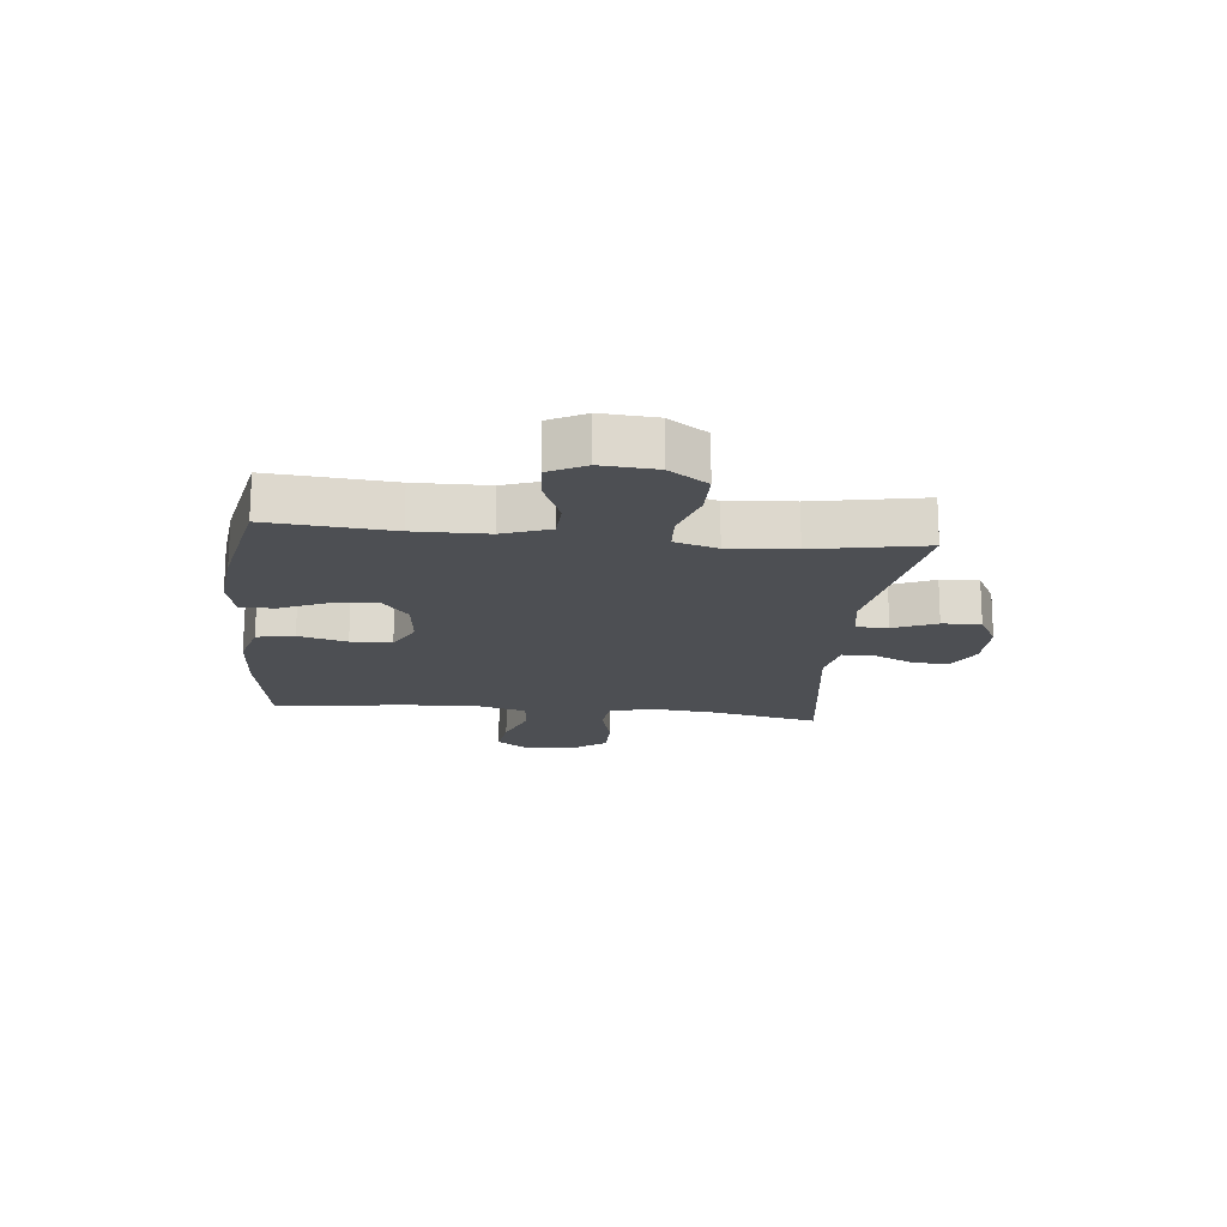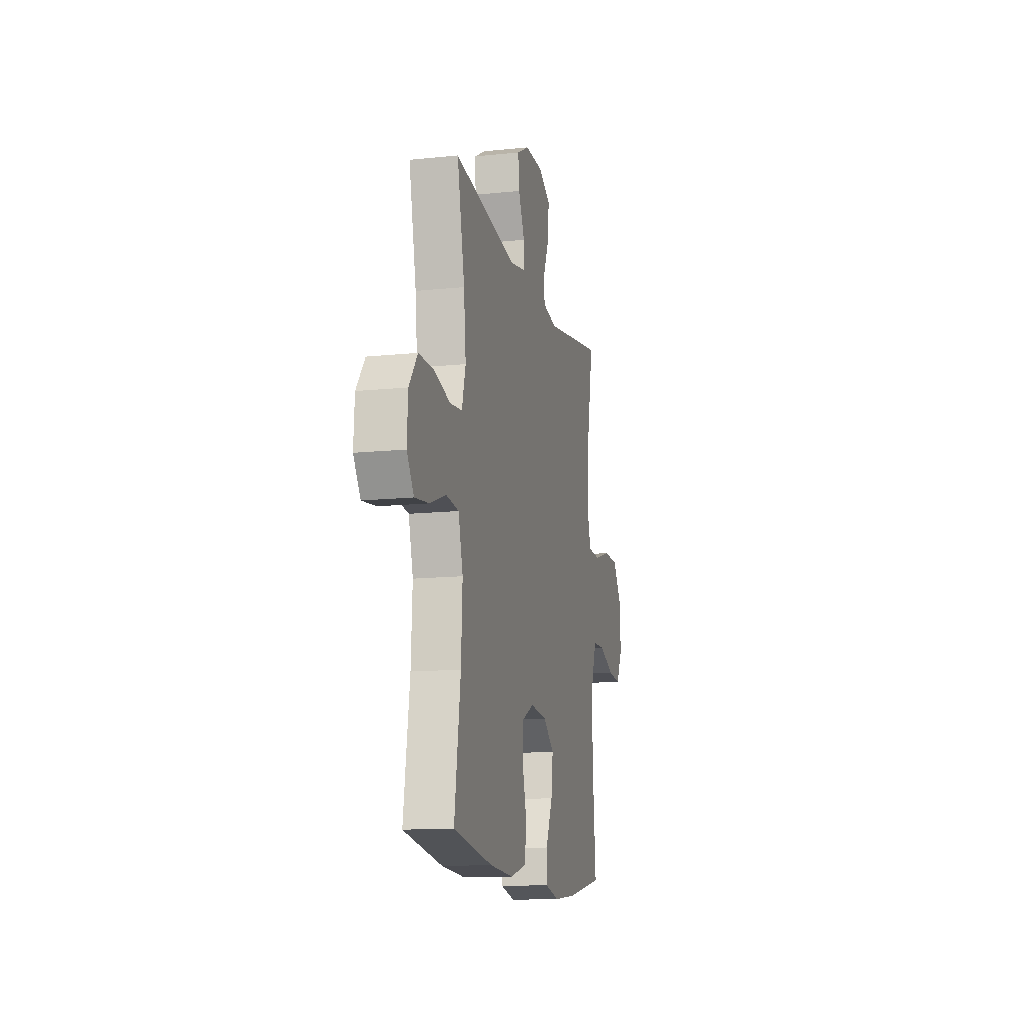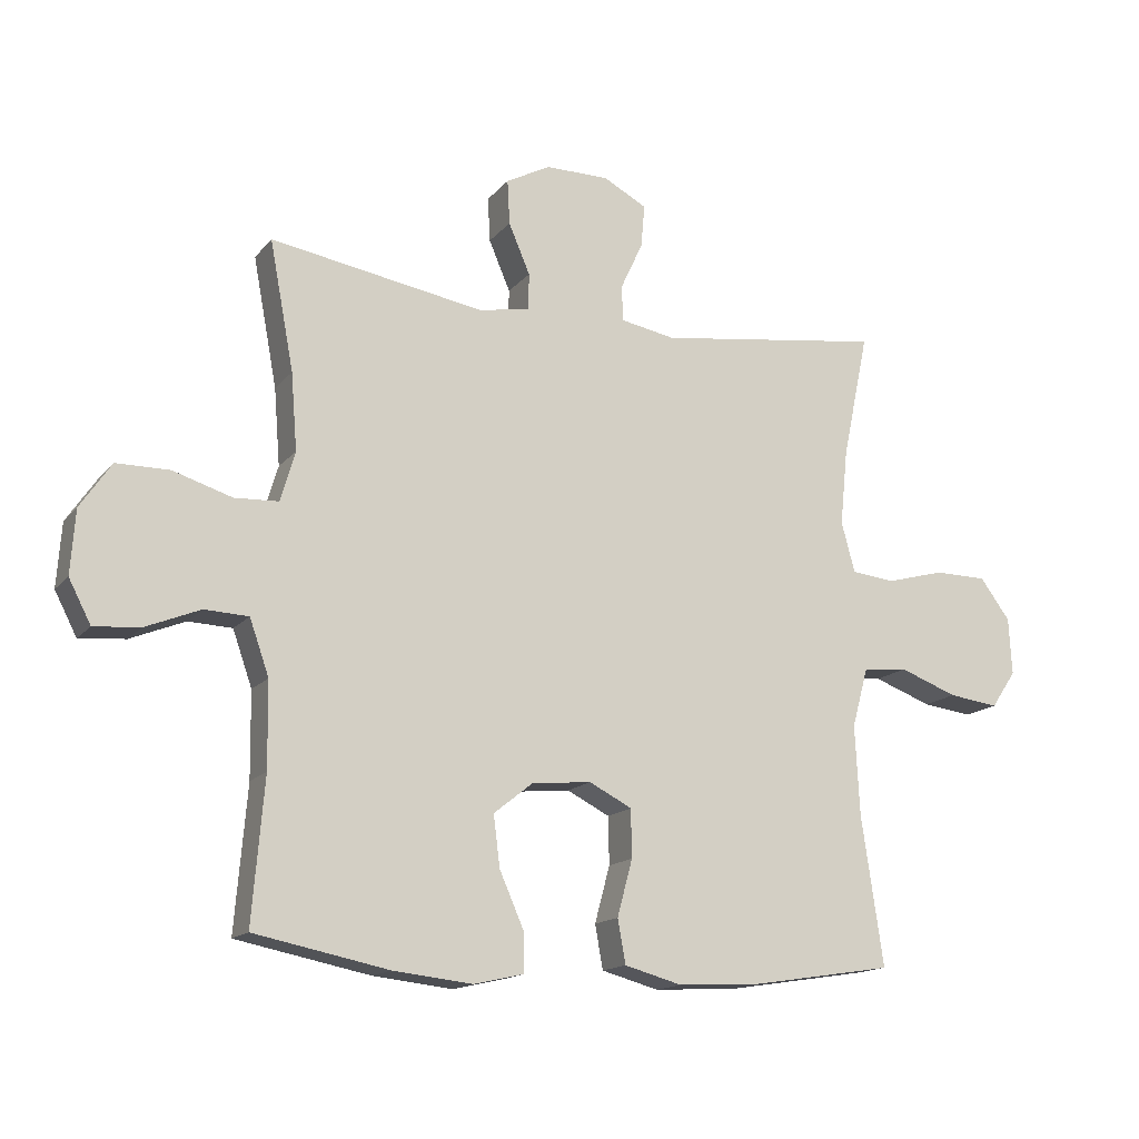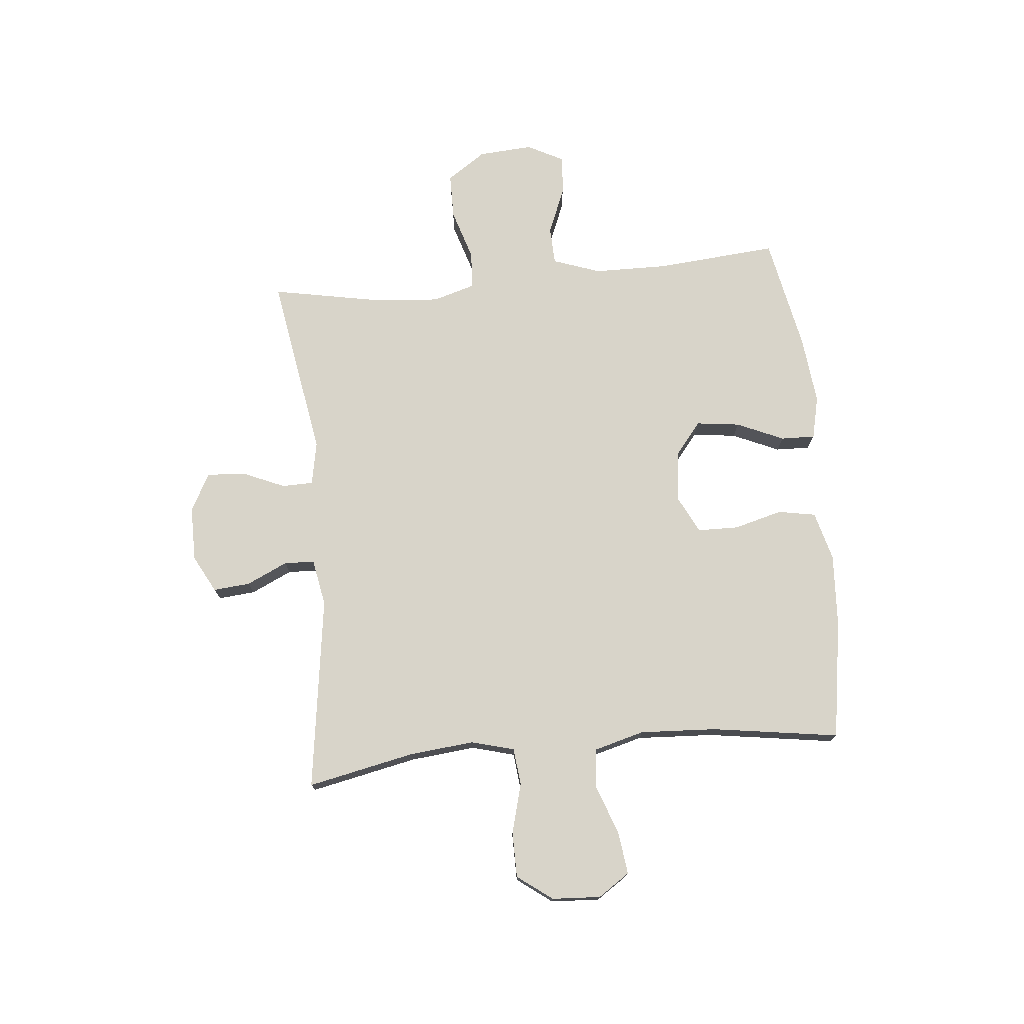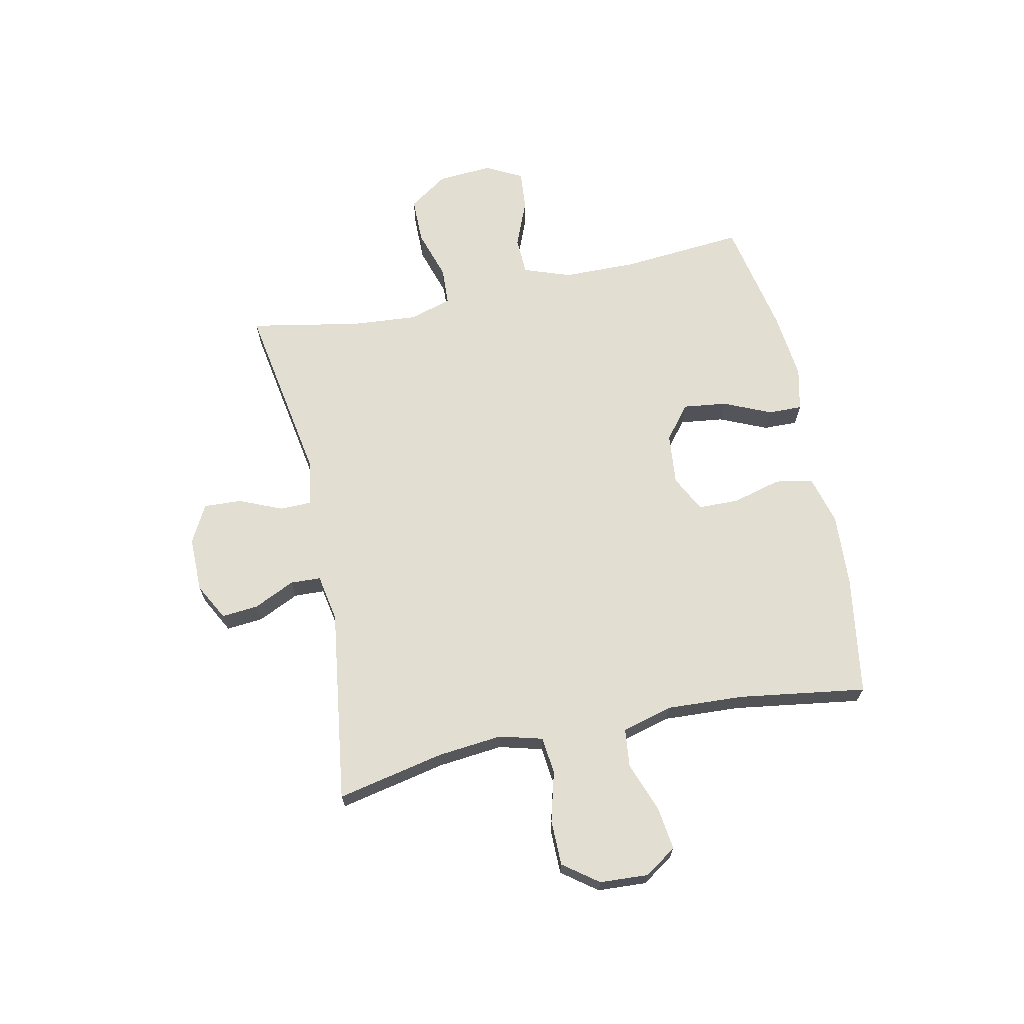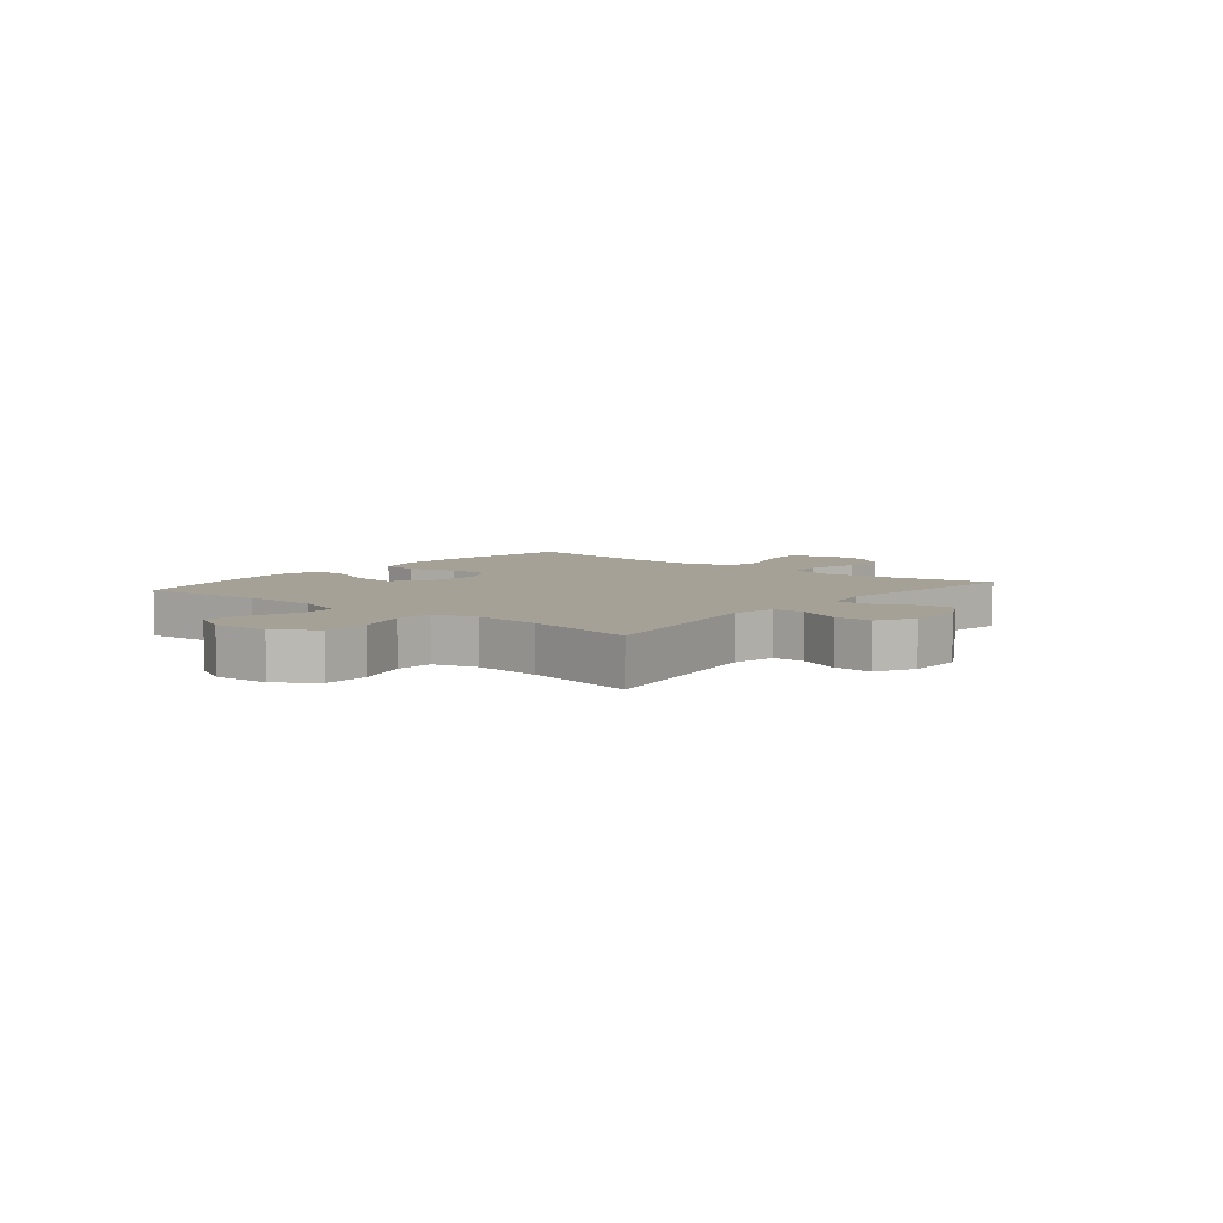
<metadata>
{"format":"obj","ext":"obj","renderer":"f3d","projection":"perspective","resolution":1024,"background":"white","views":[{"elev":-17.6,"azim":-95.9,"up":"+Y"},{"elev":-13.3,"azim":103.4,"up":"+Z"},{"elev":-15.2,"azim":-25.2,"up":"+Z"},{"elev":75.0,"azim":84.6,"up":"+Y"},{"elev":67.9,"azim":78.1,"up":"+Y"},{"elev":6.2,"azim":-50.7,"up":"+Y"}]}
</metadata>
<code>
o path9708
v -0.4553 0.0375 0.2874
v -0.4458 0.0375 0.169
v -0.4684 0.0375 0.09224
v -0.5361 0.0375 0.08902
v -0.6266 0.0375 0.1174
v -0.7087 0.0375 0.1168
v -0.7561 0.0375 0.04702
v -0.7631 0.0375 -0.05125
v -0.7288 0.0375 -0.1171
v -0.6576 0.0375 -0.1108
v -0.5736 0.0375 -0.07648
v -0.5059 0.0375 -0.07934
v -0.4759 0.0375 -0.1644
v -0.4741 0.0375 -0.2959
v -0.4925 0.0375 -0.5162
v -0.2858 0.0375 -0.5576
v -0.1632 0.0375 -0.5708
v -0.08575 0.0375 -0.5533
v -0.08738 0.0375 -0.4918
v -0.1246 0.0375 -0.4071
v -0.1345 0.0375 -0.3283
v -0.07439 0.0375 -0.2803
v 0.01772 0.0375 -0.2713
v 0.08363 0.0375 -0.3048
v 0.08481 0.0375 -0.3786
v 0.0615 0.0375 -0.4658
v 0.07361 0.0375 -0.5334
v 0.1622 0.0375 -0.5574
v 0.293 0.0375 -0.55
v 0.5092 0.0375 -0.5162
v 0.4755 0.0375 -0.2866
v 0.4684 0.0375 -0.1486
v 0.4932 0.0375 -0.05725
v 0.5622 0.0375 -0.04983
v 0.6518 0.0375 -0.08291
v 0.7292 0.0375 -0.09285
v 0.7676 0.0375 -0.03594
v 0.7627 0.0375 0.05184
v 0.7162 0.0375 0.1146
v 0.6346 0.0375 0.1152
v 0.5445 0.0375 0.09097
v 0.4777 0.0375 0.09817
v 0.457 0.0375 0.1755
v 0.4686 0.0375 0.292
v 0.5092 0.0375 0.4857
v 0.16 0.0375 0.437
v 0.07581 0.0375 0.4525
v 0.07355 0.0375 0.507
v 0.108 0.0375 0.581
v 0.1139 0.0375 0.6473
v 0.047 0.0375 0.6832
v -0.05159 0.0375 0.6833
v -0.1197 0.0375 0.6469
v -0.1161 0.0375 0.5781
v -0.0831 0.0375 0.5011
v -0.08401 0.0375 0.4448
v -0.1628 0.0375 0.43
v -0.4925 0.0375 0.4857
v -0.4553 -0.0375 0.2874
v -0.4458 -0.0375 0.169
v -0.4684 -0.0375 0.09224
v -0.5361 -0.0375 0.08902
v -0.6266 -0.0375 0.1174
v -0.7087 -0.0375 0.1168
v -0.7561 -0.0375 0.04702
v -0.7631 -0.0375 -0.05125
v -0.7288 -0.0375 -0.1171
v -0.6576 -0.0375 -0.1108
v -0.5736 -0.0375 -0.07648
v -0.5059 -0.0375 -0.07934
v -0.4759 -0.0375 -0.1644
v -0.4741 -0.0375 -0.2959
v -0.4925 -0.0375 -0.5162
v -0.2858 -0.0375 -0.5576
v -0.1632 -0.0375 -0.5708
v -0.08575 -0.0375 -0.5533
v -0.08738 -0.0375 -0.4918
v -0.1246 -0.0375 -0.4071
v -0.1345 -0.0375 -0.3283
v -0.07439 -0.0375 -0.2803
v 0.01772 -0.0375 -0.2713
v 0.08363 -0.0375 -0.3048
v 0.08481 -0.0375 -0.3786
v 0.0615 -0.0375 -0.4658
v 0.07361 -0.0375 -0.5334
v 0.1622 -0.0375 -0.5574
v 0.293 -0.0375 -0.55
v 0.5092 -0.0375 -0.5162
v 0.4755 -0.0375 -0.2866
v 0.4684 -0.0375 -0.1486
v 0.4932 -0.0375 -0.05725
v 0.5622 -0.0375 -0.04983
v 0.6518 -0.0375 -0.08291
v 0.7292 -0.0375 -0.09285
v 0.7676 -0.0375 -0.03594
v 0.7627 -0.0375 0.05184
v 0.7162 -0.0375 0.1146
v 0.6346 -0.0375 0.1152
v 0.5445 -0.0375 0.09097
v 0.4777 -0.0375 0.09817
v 0.457 -0.0375 0.1755
v 0.4686 -0.0375 0.292
v 0.5092 -0.0375 0.4857
v 0.16 -0.0375 0.437
v 0.07581 -0.0375 0.4525
v 0.07355 -0.0375 0.507
v 0.108 -0.0375 0.581
v 0.1139 -0.0375 0.6473
v 0.047 -0.0375 0.6832
v -0.05159 -0.0375 0.6833
v -0.1197 -0.0375 0.6469
v -0.1161 -0.0375 0.5781
v -0.0831 -0.0375 0.5011
v -0.08401 -0.0375 0.4448
v -0.1628 -0.0375 0.43
v -0.4925 -0.0375 0.4857
v -0.7561 0.0375 0.04702
v -0.7631 0.0375 -0.05125
v -0.7288 0.0375 -0.1171
v -0.7288 0.0375 -0.1171
v -0.7087 0.0375 0.1168
v -0.6576 0.0375 -0.1108
v -0.6266 0.0375 0.1174
v -0.5736 0.0375 -0.07648
v -0.5361 0.0375 0.08902
v -0.5059 0.0375 -0.07934
v -0.5059 0.0375 -0.07934
v -0.4684 0.0375 0.09224
v -0.4684 0.0375 0.09224
v -0.4759 0.0375 -0.1644
v -0.4741 0.0375 -0.2959
v -0.4925 0.0375 -0.5162
v -0.4925 0.0375 -0.5162
v -0.4925 0.0375 0.4857
v -0.4925 0.0375 0.4857
v -0.4553 0.0375 0.2874
v -0.4458 0.0375 0.169
v -0.2858 0.0375 -0.5576
v -0.1632 0.0375 -0.5708
v -0.1628 0.0375 0.43
v -0.1246 0.0375 -0.4071
v -0.1345 0.0375 -0.3283
v -0.08575 0.0375 -0.5533
v -0.08575 0.0375 -0.5533
v -0.08401 0.0375 0.4448
v -0.08401 0.0375 0.4448
v -0.07439 0.0375 -0.2803
v -0.08738 0.0375 -0.4918
v -0.05159 0.0375 0.6833
v -0.1197 0.0375 0.6469
v -0.1197 0.0375 0.6469
v -0.1161 0.0375 0.5781
v -0.0831 0.0375 0.5011
v 0.01772 0.0375 -0.2713
v 0.047 0.0375 0.6832
v 0.08363 0.0375 -0.3048
v 0.08363 0.0375 -0.3048
v 0.1139 0.0375 0.6473
v 0.1139 0.0375 0.6473
v 0.08481 0.0375 -0.3786
v 0.0615 0.0375 -0.4658
v 0.07361 0.0375 -0.5334
v 0.07361 0.0375 -0.5334
v 0.108 0.0375 0.581
v 0.07355 0.0375 0.507
v 0.07581 0.0375 0.4525
v 0.07581 0.0375 0.4525
v 0.1622 0.0375 -0.5574
v 0.16 0.0375 0.437
v 0.293 0.0375 -0.55
v 0.5092 0.0375 0.4857
v 0.5092 0.0375 0.4857
v 0.457 0.0375 0.1755
v 0.4686 0.0375 0.292
v 0.4777 0.0375 0.09817
v 0.4777 0.0375 0.09817
v 0.4684 0.0375 -0.1486
v 0.4932 0.0375 -0.05725
v 0.4932 0.0375 -0.05725
v 0.4755 0.0375 -0.2866
v 0.5445 0.0375 0.09097
v 0.5092 0.0375 -0.5162
v 0.5092 0.0375 -0.5162
v 0.5622 0.0375 -0.04983
v 0.6346 0.0375 0.1152
v 0.6518 0.0375 -0.08291
v 0.7162 0.0375 0.1146
v 0.7292 0.0375 -0.09285
v 0.7292 0.0375 -0.09285
v 0.7627 0.0375 0.05184
v 0.7676 0.0375 -0.03594
v -0.7561 -0.0375 0.04702
v -0.7631 -0.0375 -0.05125
v -0.7288 -0.0375 -0.1171
v -0.7288 -0.0375 -0.1171
v -0.7087 -0.0375 0.1168
v -0.6576 -0.0375 -0.1108
v -0.6266 -0.0375 0.1174
v -0.5736 -0.0375 -0.07648
v -0.5361 -0.0375 0.08902
v -0.5059 -0.0375 -0.07934
v -0.5059 -0.0375 -0.07934
v -0.4684 -0.0375 0.09224
v -0.4684 -0.0375 0.09224
v -0.4759 -0.0375 -0.1644
v -0.4741 -0.0375 -0.2959
v -0.4925 -0.0375 -0.5162
v -0.4925 -0.0375 -0.5162
v -0.4925 -0.0375 0.4857
v -0.4925 -0.0375 0.4857
v -0.4553 -0.0375 0.2874
v -0.4458 -0.0375 0.169
v -0.2858 -0.0375 -0.5576
v -0.1632 -0.0375 -0.5708
v -0.1628 -0.0375 0.43
v -0.1246 -0.0375 -0.4071
v -0.1345 -0.0375 -0.3283
v -0.08575 -0.0375 -0.5533
v -0.08575 -0.0375 -0.5533
v -0.08401 -0.0375 0.4448
v -0.08401 -0.0375 0.4448
v -0.07439 -0.0375 -0.2803
v -0.08738 -0.0375 -0.4918
v -0.05159 -0.0375 0.6833
v -0.1197 -0.0375 0.6469
v -0.1197 -0.0375 0.6469
v -0.1161 -0.0375 0.5781
v -0.0831 -0.0375 0.5011
v 0.01772 -0.0375 -0.2713
v 0.047 -0.0375 0.6832
v 0.08363 -0.0375 -0.3048
v 0.08363 -0.0375 -0.3048
v 0.1139 -0.0375 0.6473
v 0.1139 -0.0375 0.6473
v 0.08481 -0.0375 -0.3786
v 0.0615 -0.0375 -0.4658
v 0.07361 -0.0375 -0.5334
v 0.07361 -0.0375 -0.5334
v 0.108 -0.0375 0.581
v 0.07355 -0.0375 0.507
v 0.07581 -0.0375 0.4525
v 0.07581 -0.0375 0.4525
v 0.1622 -0.0375 -0.5574
v 0.16 -0.0375 0.437
v 0.293 -0.0375 -0.55
v 0.5092 -0.0375 0.4857
v 0.5092 -0.0375 0.4857
v 0.457 -0.0375 0.1755
v 0.4686 -0.0375 0.292
v 0.4777 -0.0375 0.09817
v 0.4777 -0.0375 0.09817
v 0.4684 -0.0375 -0.1486
v 0.4932 -0.0375 -0.05725
v 0.4932 -0.0375 -0.05725
v 0.4755 -0.0375 -0.2866
v 0.5445 -0.0375 0.09097
v 0.5092 -0.0375 -0.5162
v 0.5092 -0.0375 -0.5162
v 0.5622 -0.0375 -0.04983
v 0.6346 -0.0375 0.1152
v 0.6518 -0.0375 -0.08291
v 0.7162 -0.0375 0.1146
v 0.7292 -0.0375 -0.09285
v 0.7292 -0.0375 -0.09285
v 0.7627 -0.0375 0.05184
v 0.7676 -0.0375 -0.03594
f 250 253 256
f 240 228 241
f 198 199 200
f 245 235 243
f 233 230 239
f 243 235 236
f 201 205 203
f 199 192 197
f 200 199 201
f 206 217 205
f 211 215 209
f 243 236 237
f 222 205 217
f 265 261 266
f 216 214 223
f 196 192 198
f 227 228 240
f 252 231 255
f 260 265 262
f 227 240 224
f 193 197 192
f 244 248 249
f 241 229 244
f 203 222 212
f 200 201 203
f 215 222 229
f 244 249 246
f 203 205 222
f 218 223 214
f 192 199 198
f 266 261 263
f 253 259 256
f 250 229 253
f 255 235 245
f 244 229 248
f 214 216 213
f 259 261 260
f 255 245 257
f 260 261 265
f 212 222 215
f 213 206 207
f 248 229 250
f 220 241 228
f 213 216 217
f 253 231 252
f 224 240 230
f 225 227 224
f 239 230 240
f 215 229 220
f 229 231 253
f 256 259 260
f 220 229 241
f 213 217 206
f 194 197 193
f 211 212 215
f 255 231 235
f 7 8 66 65
f 8 120 195 66
f 6 7 65 64
f 9 10 68 67
f 5 6 64 63
f 10 11 69 68
f 4 5 63 62
f 11 127 202 69
f 129 4 62 204
f 12 13 71 70
f 14 133 208 72
f 13 14 72 71
f 135 1 59 210
f 2 3 61 60
f 1 2 60 59
f 15 16 74 73
f 16 17 75 74
f 57 58 116 115
f 20 21 79 78
f 17 144 219 75
f 146 57 115 221
f 21 22 80 79
f 19 20 78 77
f 18 19 77 76
f 52 151 226 110
f 53 54 112 111
f 54 55 113 112
f 55 56 114 113
f 22 23 81 80
f 51 52 110 109
f 23 157 232 81
f 159 51 109 234
f 25 26 84 83
f 26 163 238 84
f 49 50 108 107
f 48 49 107 106
f 167 48 106 242
f 27 28 86 85
f 46 47 105 104
f 24 25 83 82
f 28 29 87 86
f 172 46 104 247
f 43 44 102 101
f 176 43 101 251
f 32 179 254 90
f 31 32 90 89
f 41 42 100 99
f 183 31 89 258
f 29 30 88 87
f 33 34 92 91
f 44 45 103 102
f 40 41 99 98
f 34 35 93 92
f 39 40 98 97
f 35 189 264 93
f 38 39 97 96
f 37 38 96 95
f 36 37 95 94
f 175 181 178
f 165 166 153
f 123 125 124
f 170 168 160
f 158 164 155
f 168 161 160
f 126 128 130
f 124 122 117
f 125 126 124
f 131 130 142
f 136 134 140
f 168 162 161
f 147 142 130
f 190 191 186
f 141 148 139
f 121 123 117
f 152 165 153
f 177 180 156
f 185 187 190
f 152 149 165
f 118 117 122
f 169 174 173
f 166 169 154
f 128 137 147
f 125 128 126
f 140 154 147
f 169 171 174
f 128 147 130
f 143 139 148
f 117 123 124
f 191 188 186
f 178 181 184
f 175 178 154
f 180 170 160
f 169 173 154
f 139 138 141
f 184 185 186
f 180 182 170
f 185 190 186
f 137 140 147
f 138 132 131
f 173 175 154
f 145 153 166
f 138 142 141
f 178 177 156
f 149 155 165
f 150 149 152
f 164 165 155
f 140 145 154
f 154 178 156
f 181 185 184
f 145 166 154
f 138 131 142
f 119 118 122
f 136 140 137
f 180 160 156

</code>
